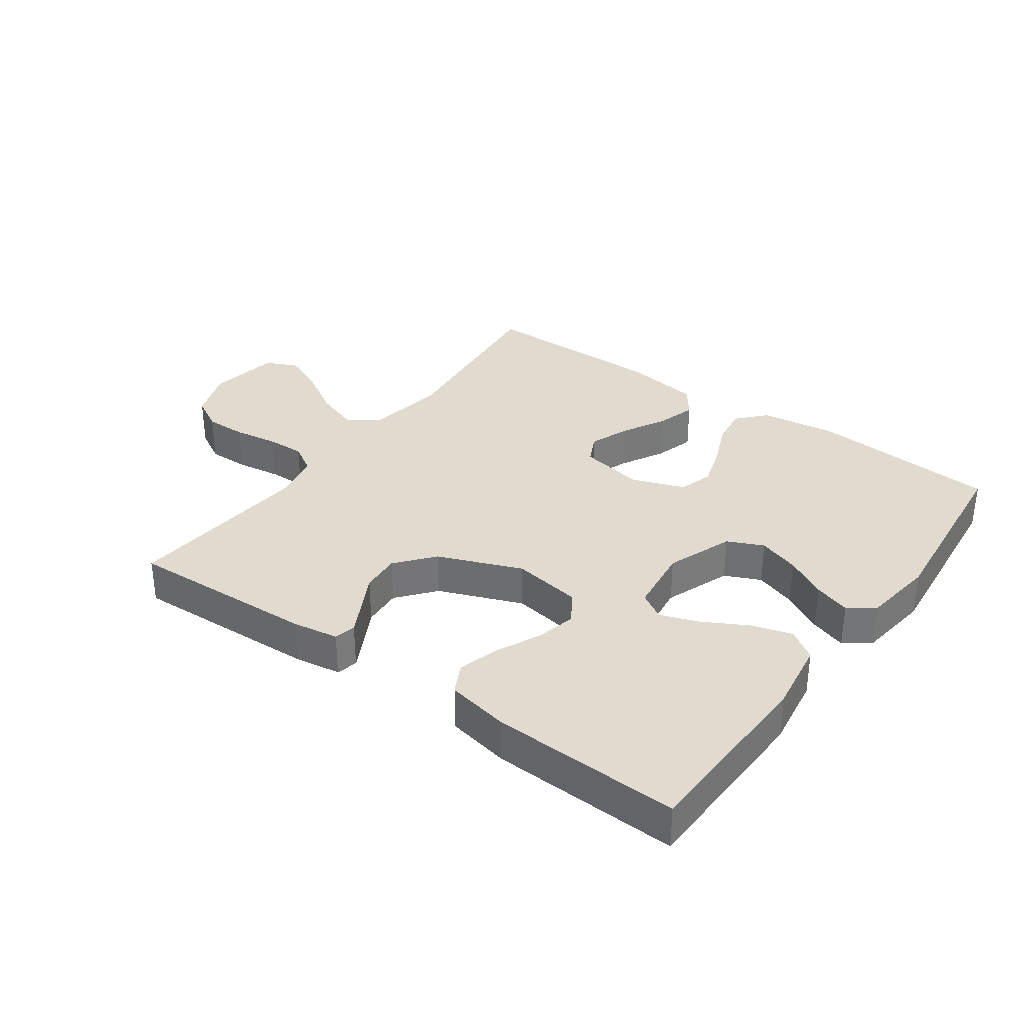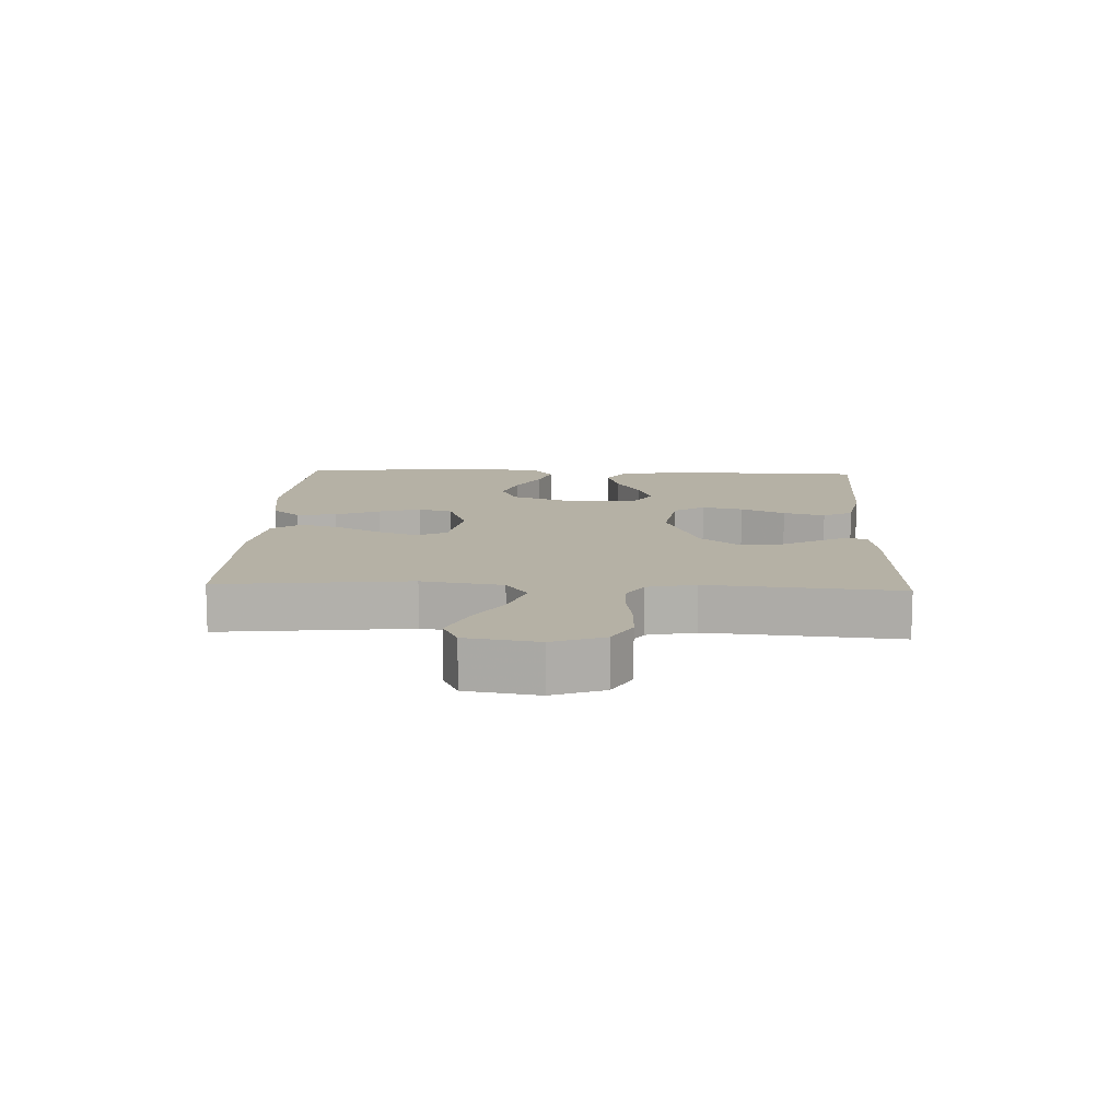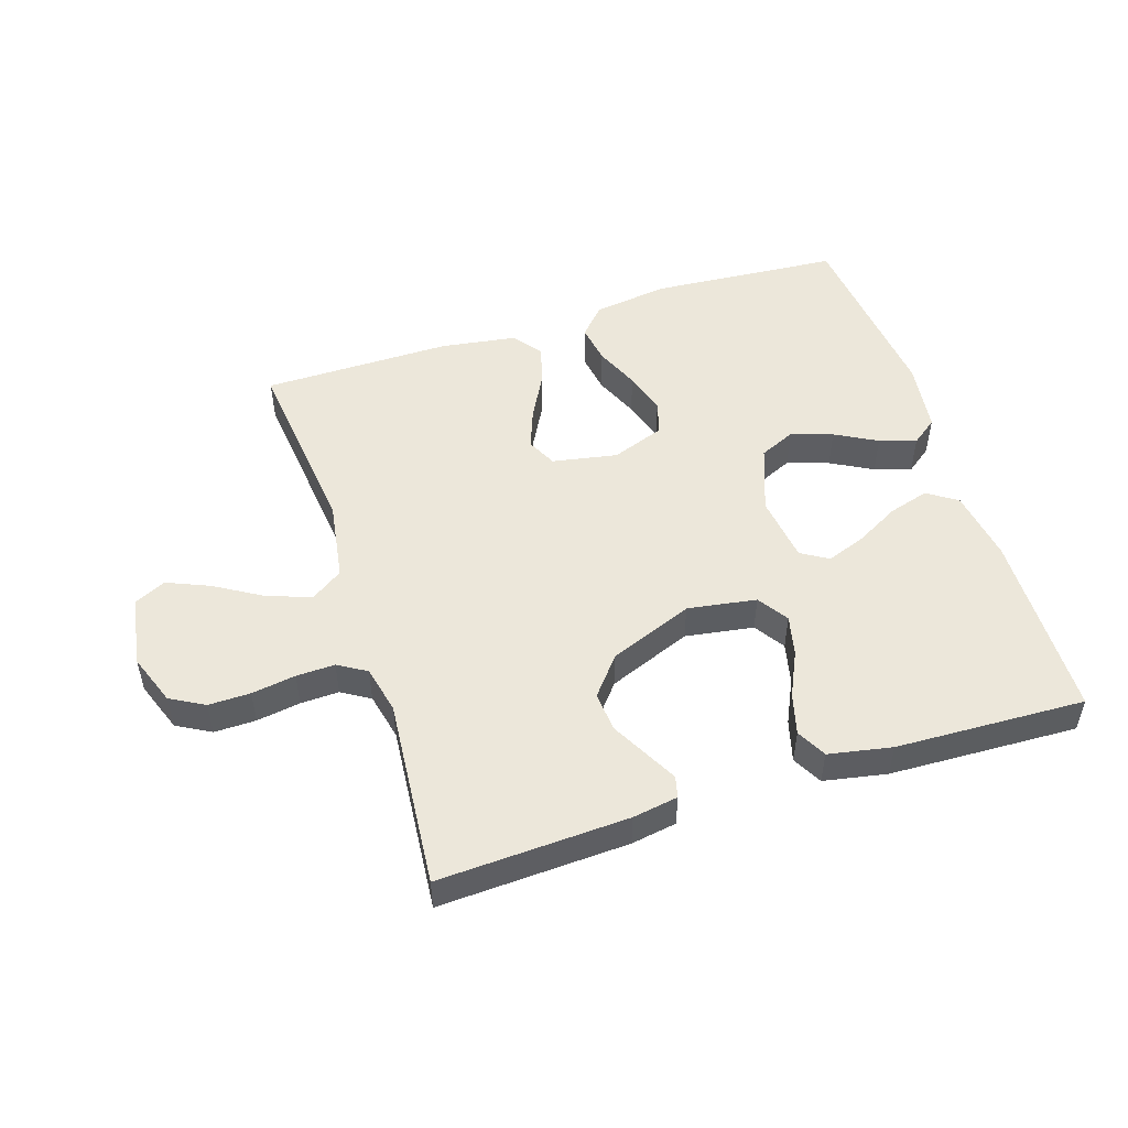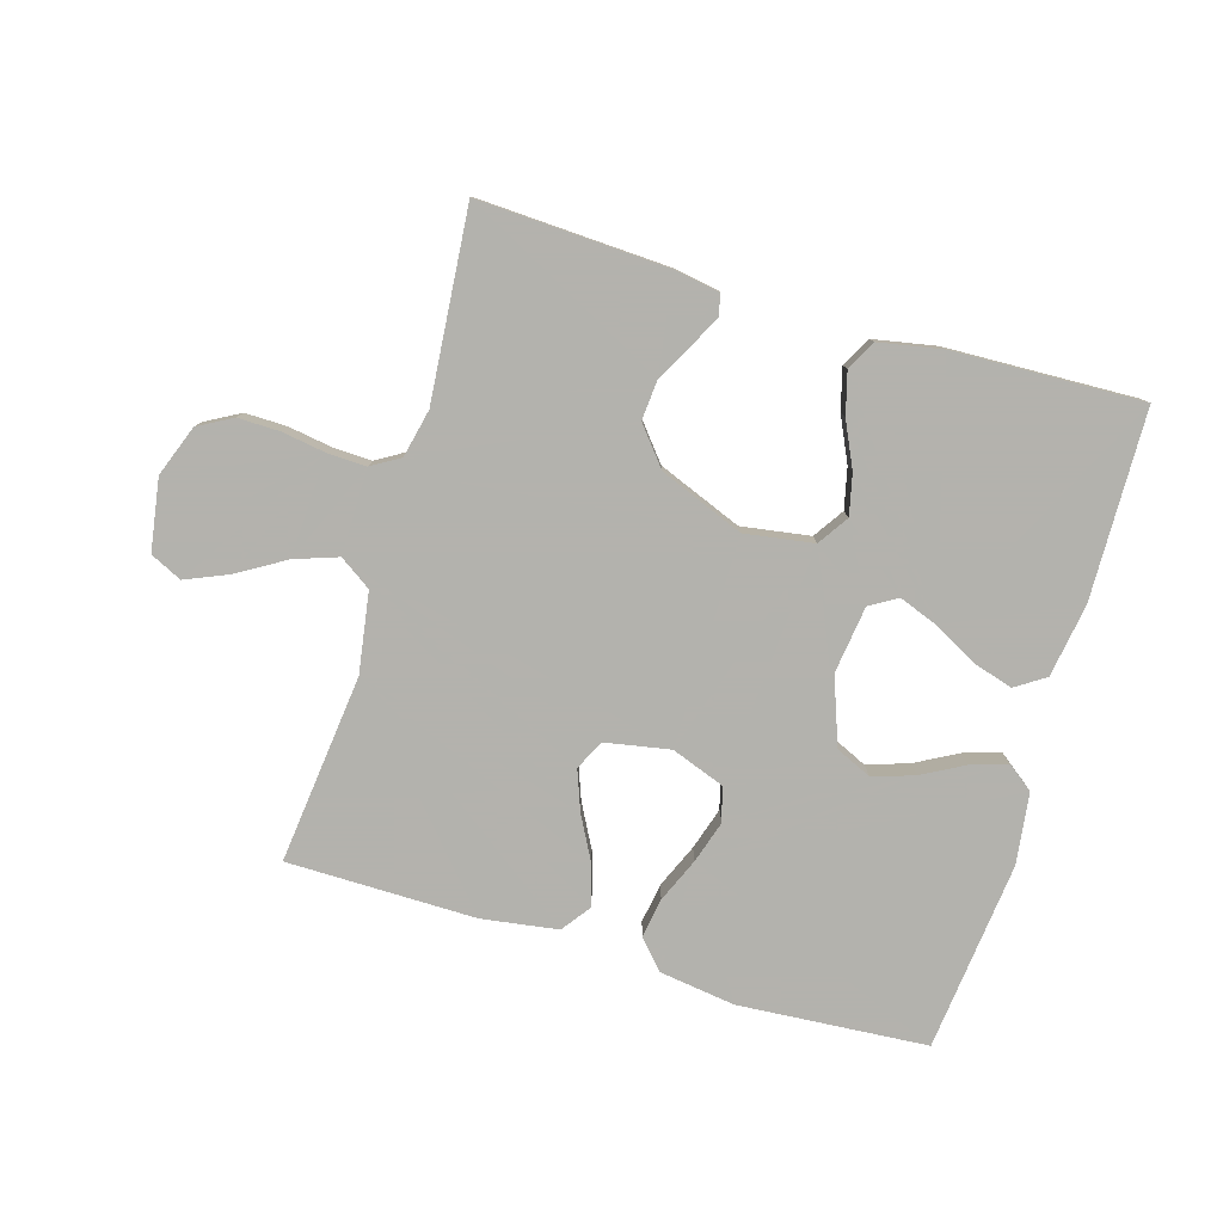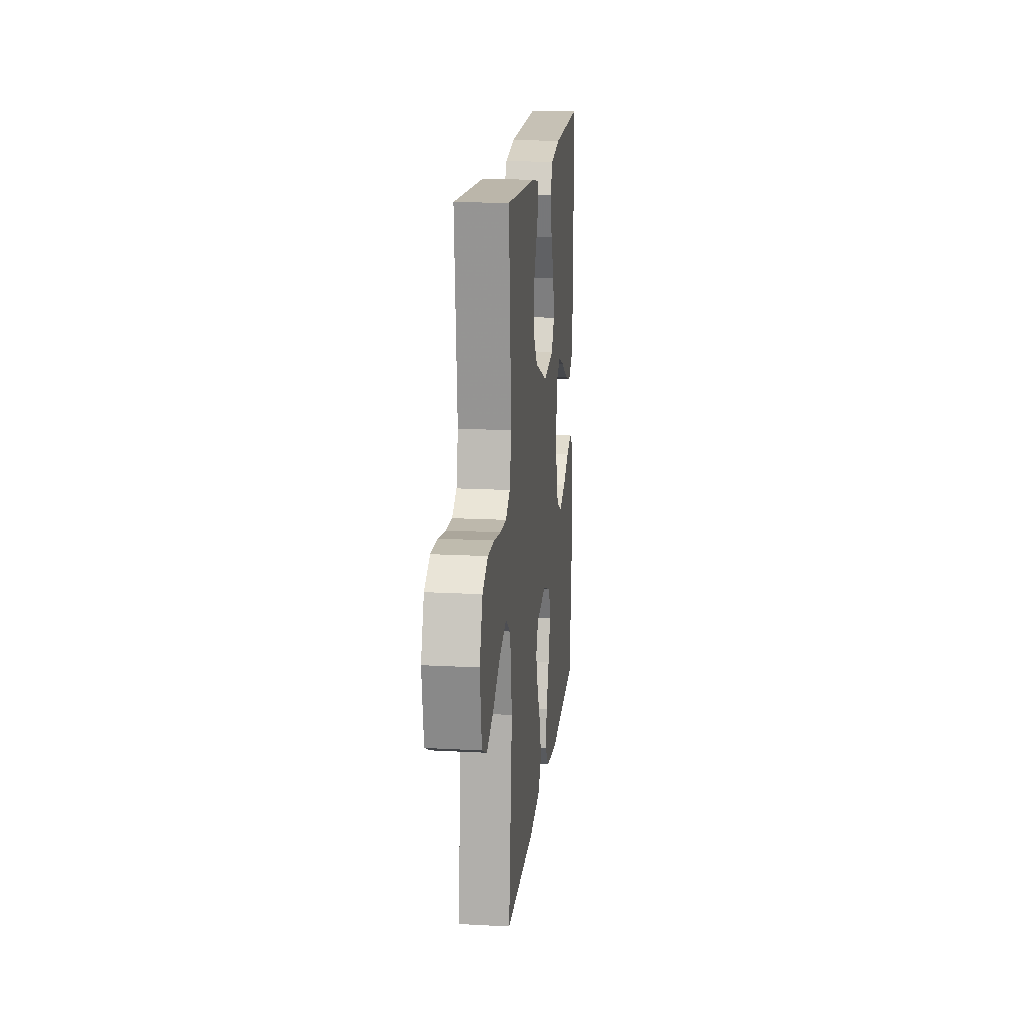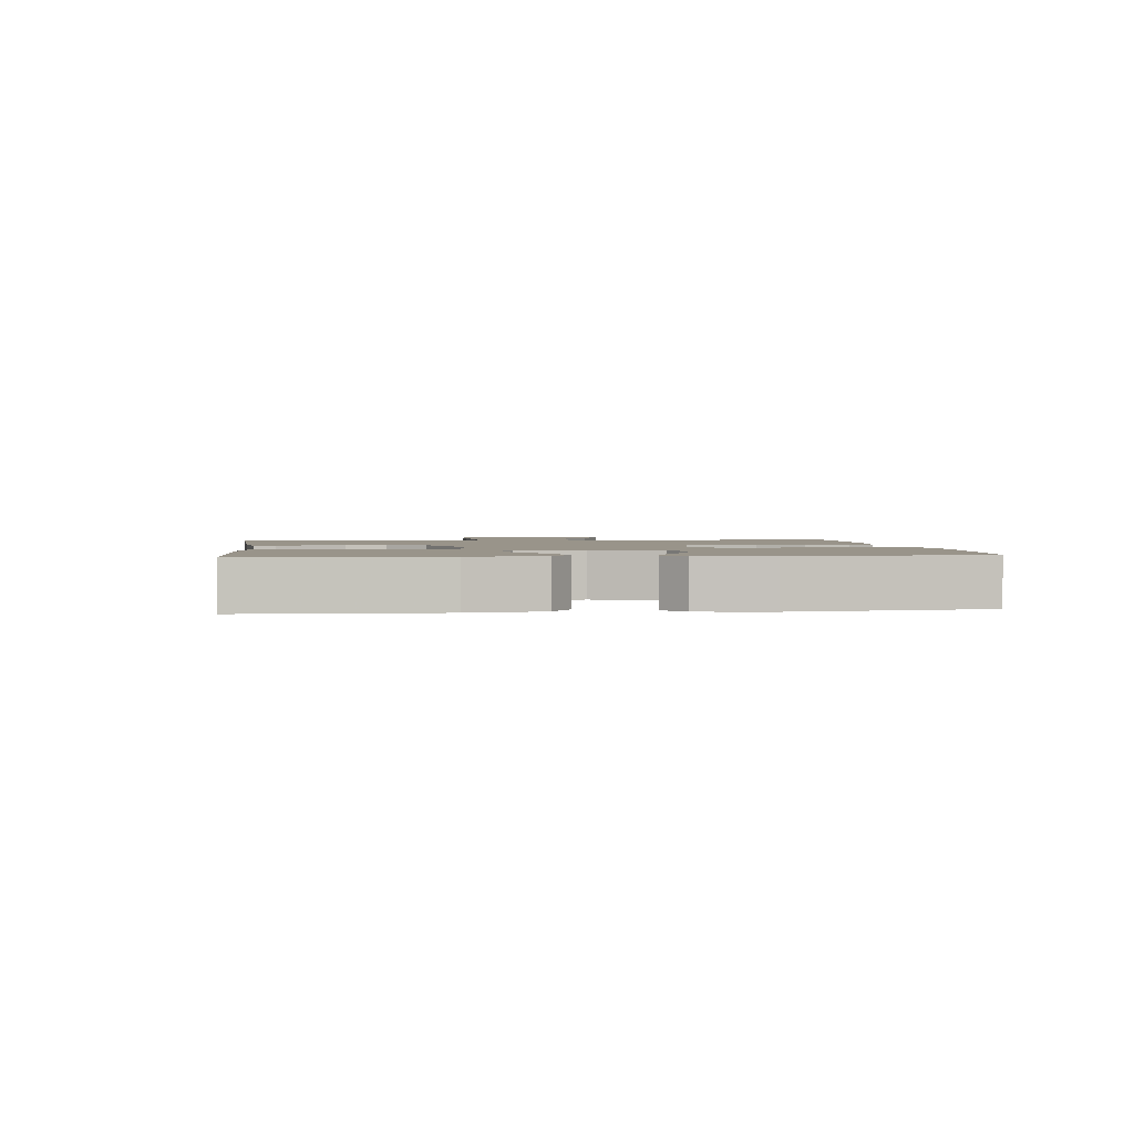
<metadata>
{"format":"obj","ext":"obj","renderer":"f3d","projection":"perspective","resolution":1024,"background":"white","views":[{"elev":33.6,"azim":35.9,"up":"+Y"},{"elev":11.8,"azim":-87.5,"up":"+Y"},{"elev":50.7,"azim":-17.8,"up":"+Y"},{"elev":-79.4,"azim":-16.6,"up":"+Y"},{"elev":16.7,"azim":-83.8,"up":"+Z"},{"elev":1.9,"azim":83.2,"up":"+Y"}]}
</metadata>
<code>
v -0.5 0.07 -0.5
v -0.467 0.07 -0.2
v -0.487 0.07 -0.073
v -0.537 0.07 -0.039
v -0.606 0.07 -0.063
v -0.681 0.07 -0.108
v -0.749 0.07 -0.137
v -0.799 0.07 -0.113
v -0.817 0.07 0
v -0.787 0.07 0.081
v -0.733 0.07 0.111
v -0.667 0.07 0.11
v -0.597 0.07 0.099
v -0.536 0.07 0.097
v -0.491 0.07 0.124
v -0.474 0.07 0.2
v -0.5 0.07 0.5
v -0.2 0.07 0.486
v -0.128 0.07 0.474
v -0.12 0.07 0.44
v -0.146 0.07 0.391
v -0.177 0.07 0.333
v -0.182 0.07 0.27
v -0.133 0.07 0.21
v 0 0.07 0.157
v 0.109 0.07 0.174
v 0.141 0.07 0.222
v 0.126 0.07 0.287
v 0.093 0.07 0.357
v 0.075 0.07 0.423
v 0.1 0.07 0.47
v 0.2 0.07 0.489
v 0.5 0.07 0.5
v 0.507 0.07 0.2
v 0.489 0.07 0.084
v 0.442 0.07 0.053
v 0.378 0.07 0.072
v 0.309 0.07 0.11
v 0.247 0.07 0.133
v 0.204 0.07 0.107
v 0.19 0.07 0
v 0.229 0.07 -0.106
v 0.286 0.07 -0.132
v 0.352 0.07 -0.11
v 0.418 0.07 -0.074
v 0.476 0.07 -0.055
v 0.517 0.07 -0.086
v 0.532 0.07 -0.2
v 0.5 0.07 -0.5
v 0.2 0.07 -0.522
v 0.08 0.07 -0.505
v 0.039 0.07 -0.46
v 0.049 0.07 -0.397
v 0.079 0.07 -0.327
v 0.1 0.07 -0.26
v 0.084 0.07 -0.206
v 0 0.07 -0.175
v -0.103 0.07 -0.194
v -0.126 0.07 -0.241
v -0.102 0.07 -0.305
v -0.065 0.07 -0.374
v -0.046 0.07 -0.438
v -0.08 0.07 -0.484
v -0.2 0.07 -0.502
v -0.5 0 -0.5
v -0.467 0 -0.2
v -0.487 0 -0.073
v -0.537 0 -0.039
v -0.606 0 -0.063
v -0.681 0 -0.108
v -0.749 0 -0.137
v -0.799 0 -0.113
v -0.817 0 0
v -0.787 0 0.081
v -0.733 0 0.111
v -0.667 0 0.11
v -0.597 0 0.099
v -0.536 0 0.097
v -0.491 0 0.124
v -0.474 0 0.2
v -0.5 0 0.5
v -0.2 0 0.486
v -0.128 0 0.474
v -0.12 0 0.44
v -0.146 0 0.391
v -0.177 0 0.333
v -0.182 0 0.27
v -0.133 0 0.21
v 0 0 0.157
v 0.109 0 0.174
v 0.141 0 0.222
v 0.126 0 0.287
v 0.093 0 0.357
v 0.075 0 0.423
v 0.1 0 0.47
v 0.2 0 0.489
v 0.5 0 0.5
v 0.507 0 0.2
v 0.489 0 0.084
v 0.442 0 0.053
v 0.378 0 0.072
v 0.309 0 0.11
v 0.247 0 0.133
v 0.204 0 0.107
v 0.19 0 0
v 0.229 0 -0.106
v 0.286 0 -0.132
v 0.352 0 -0.11
v 0.418 0 -0.074
v 0.476 0 -0.055
v 0.517 0 -0.086
v 0.532 0 -0.2
v 0.5 0 -0.5
v 0.2 0 -0.522
v 0.08 0 -0.505
v 0.039 0 -0.46
v 0.049 0 -0.397
v 0.079 0 -0.327
v 0.1 0 -0.26
v 0.084 0 -0.206
v 0 0 -0.175
v -0.103 0 -0.194
v -0.126 0 -0.241
v -0.102 0 -0.305
v -0.065 0 -0.374
v -0.046 0 -0.438
v -0.08 0 -0.484
v -0.2 0 -0.502
f 64 1 2
f 63 64 2
f 62 63 2
f 61 62 2
f 60 61 2
f 59 60 2 3
f 58 59 3 4
f 57 58 4
f 52 53 54
f 51 52 54
f 50 51 54
f 49 50 54
f 48 49 54
f 47 48 54
f 46 47 54
f 45 46 54
f 44 45 54
f 43 44 54 55
f 42 43 55 56
f 36 37 38
f 35 36 38
f 34 35 38
f 33 34 38
f 32 33 38
f 31 32 38
f 30 31 38
f 29 30 38
f 28 29 38
f 27 28 38 39
f 26 27 39 40
f 20 21 22
f 19 20 22
f 18 19 22
f 17 18 22
f 16 17 22
f 15 16 22 23
f 14 15 23 24
f 11 12 13
f 10 11 13
f 9 10 13
f 8 9 13
f 7 8 13
f 6 7 13
f 5 6 13
f 4 5 13 14
f 14 24 25
f 4 14 25
f 57 4 25
f 57 25 26
f 56 57 26
f 42 56 26
f 41 42 26
f 26 40 41
f 66 65 128
f 66 128 127
f 66 127 126
f 66 126 125
f 66 125 124
f 67 66 124 123
f 68 67 123 122
f 68 122 121
f 118 117 116
f 118 116 115
f 118 115 114
f 118 114 113
f 118 113 112
f 118 112 111
f 118 111 110
f 118 110 109
f 118 109 108
f 119 118 108 107
f 120 119 107 106
f 102 101 100
f 102 100 99
f 102 99 98
f 102 98 97
f 102 97 96
f 102 96 95
f 102 95 94
f 102 94 93
f 102 93 92
f 103 102 92 91
f 104 103 91 90
f 86 85 84
f 86 84 83
f 86 83 82
f 86 82 81
f 86 81 80
f 87 86 80 79
f 88 87 79 78
f 77 76 75
f 77 75 74
f 77 74 73
f 77 73 72
f 77 72 71
f 77 71 70
f 77 70 69
f 78 77 69 68
f 89 88 78
f 89 78 68
f 89 68 121
f 90 89 121
f 90 121 120
f 90 120 106
f 90 106 105
f 105 104 90
f 1 65 66 2
f 2 66 67 3
f 3 67 68 4
f 4 68 69 5
f 5 69 70 6
f 6 70 71 7
f 7 71 72 8
f 8 72 73 9
f 9 73 74 10
f 10 74 75 11
f 11 75 76 12
f 12 76 77 13
f 13 77 78 14
f 14 78 79 15
f 15 79 80 16
f 16 80 81 17
f 17 81 82 18
f 18 82 83 19
f 19 83 84 20
f 20 84 85 21
f 21 85 86 22
f 22 86 87 23
f 23 87 88 24
f 24 88 89 25
f 25 89 90 26
f 26 90 91 27
f 27 91 92 28
f 28 92 93 29
f 29 93 94 30
f 30 94 95 31
f 31 95 96 32
f 32 96 97 33
f 33 97 98 34
f 34 98 99 35
f 35 99 100 36
f 36 100 101 37
f 37 101 102 38
f 38 102 103 39
f 39 103 104 40
f 40 104 105 41
f 41 105 106 42
f 42 106 107 43
f 43 107 108 44
f 44 108 109 45
f 45 109 110 46
f 46 110 111 47
f 47 111 112 48
f 48 112 113 49
f 49 113 114 50
f 50 114 115 51
f 51 115 116 52
f 52 116 117 53
f 53 117 118 54
f 54 118 119 55
f 55 119 120 56
f 56 120 121 57
f 57 121 122 58
f 58 122 123 59
f 59 123 124 60
f 60 124 125 61
f 61 125 126 62
f 62 126 127 63
f 63 127 128 64
f 64 128 65 1

</code>
